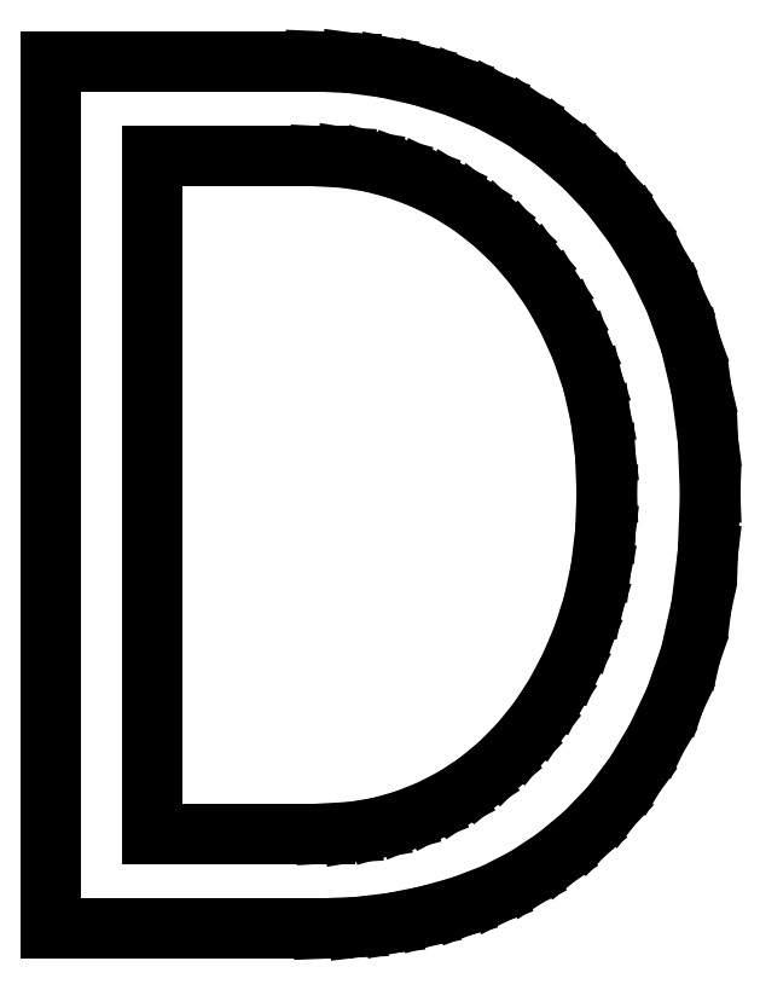
<metadata>
{"format":"dxf","ext":"dxf","renderer":"ezdxf+matplotlib","layout":"modelspace","background":"white","min_lineweight":24,"dpi":150}
</metadata>
<code>
0
SECTION
2
ENTITIES
0
LINE
8
0
10
4.292
20
1.111
30
0
11
4.602
21
1.128
31
0
0
LINE
8
0
10
4.602
20
1.128
30
0
11
4.91
21
1.179
31
0
0
LINE
8
0
10
4.91
20
1.179
30
0
11
5.213
21
1.263
31
0
0
LINE
8
0
10
5.213
20
1.263
30
0
11
5.514
21
1.382
31
0
0
LINE
8
0
10
5.514
20
1.382
30
0
11
5.804
21
1.533
31
0
0
LINE
8
0
10
5.804
20
1.533
30
0
11
6.076
21
1.714
31
0
0
LINE
8
0
10
6.076
20
1.714
30
0
11
6.332
21
1.925
31
0
0
LINE
8
0
10
6.332
20
1.925
30
0
11
6.569
21
2.167
31
0
0
LINE
8
0
10
6.569
20
2.167
30
0
11
6.787
21
2.438
31
0
0
LINE
8
0
10
6.787
20
2.438
30
0
11
6.983
21
2.736
31
0
0
LINE
8
0
10
6.983
20
2.736
30
0
11
7.155
21
3.063
31
0
0
LINE
8
0
10
7.155
20
3.063
30
0
11
7.306
21
3.417
31
0
0
LINE
8
0
10
7.306
20
3.417
30
0
11
7.427
21
3.797
31
0
0
LINE
8
0
10
7.427
20
3.797
30
0
11
7.514
21
4.201
31
0
0
LINE
8
0
10
7.514
20
4.201
30
0
11
7.566
21
4.63
31
0
0
LINE
8
0
10
7.566
20
4.63
30
0
11
7.583
21
5.083
31
0
0
LINE
8
0
10
7.583
20
5.083
30
0
11
7.565
21
5.549
31
0
0
LINE
8
0
10
7.565
20
5.549
30
0
11
7.509
21
5.986
31
0
0
LINE
8
0
10
7.509
20
5.986
30
0
11
7.415
21
6.396
31
0
0
LINE
8
0
10
7.415
20
6.396
30
0
11
7.285
21
6.778
31
0
0
LINE
8
0
10
7.285
20
6.778
30
0
11
7.124
21
7.131
31
0
0
LINE
8
0
10
7.124
20
7.131
30
0
11
6.941
21
7.455
31
0
0
LINE
8
0
10
6.941
20
7.455
30
0
11
6.735
21
7.749
31
0
0
LINE
8
0
10
6.735
20
7.749
30
0
11
6.507
21
8.014
31
0
0
LINE
8
0
10
6.507
20
8.014
30
0
11
6.26
21
8.249
31
0
0
LINE
8
0
10
6.26
20
8.249
30
0
11
5.997
21
8.453
31
0
0
LINE
8
0
10
5.997
20
8.453
30
0
11
5.718
21
8.627
31
0
0
LINE
8
0
10
5.718
20
8.627
30
0
11
5.424
21
8.771
31
0
0
LINE
8
0
10
5.424
20
8.771
30
0
11
5.122
21
8.883
31
0
0
LINE
8
0
10
5.122
20
8.883
30
0
11
4.821
21
8.964
31
0
0
LINE
8
0
10
4.821
20
8.964
30
0
11
4.521
21
9.012
31
0
0
LINE
8
0
10
4.521
20
9.012
30
0
11
4.222
21
9.028
31
0
0
LINE
8
0
10
4.222
20
9.028
30
0
11
2.264
21
9.028
31
0
0
LINE
8
0
10
2.264
20
9.028
30
0
11
2.264
21
1.111
31
0
0
LINE
8
0
10
2.264
20
1.111
30
0
11
4.292
21
1.111
31
0
0
LINE
8
0
10
1.083
20
-0
30
0
11
1.083
21
10.14
31
0
0
LINE
8
0
10
1.083
20
10.14
30
0
11
4.167
21
10.14
31
0
0
LINE
8
0
10
4.167
20
10.14
30
0
11
4.583
21
10.12
31
0
0
LINE
8
0
10
4.583
20
10.12
30
0
11
4.998
21
10.06
31
0
0
LINE
8
0
10
4.998
20
10.06
30
0
11
5.413
21
9.971
31
0
0
LINE
8
0
10
5.413
20
9.971
30
0
11
5.826
21
9.84
31
0
0
LINE
8
0
10
5.826
20
9.84
30
0
11
6.229
21
9.671
31
0
0
LINE
8
0
10
6.229
20
9.671
30
0
11
6.611
21
9.46
31
0
0
LINE
8
0
10
6.611
20
9.46
30
0
11
6.972
21
9.209
31
0
0
LINE
8
0
10
6.972
20
9.209
30
0
11
7.312
21
8.917
31
0
0
LINE
8
0
10
7.312
20
8.917
30
0
11
7.627
21
8.584
31
0
0
LINE
8
0
10
7.627
20
8.584
30
0
11
7.91
21
8.21
31
0
0
LINE
8
0
10
7.91
20
8.21
30
0
11
8.161
21
7.796
31
0
0
LINE
8
0
10
8.161
20
7.796
30
0
11
8.382
21
7.34
31
0
0
LINE
8
0
10
8.382
20
7.34
30
0
11
8.561
21
6.842
31
0
0
LINE
8
0
10
8.561
20
6.842
30
0
11
8.689
21
6.3
31
0
0
LINE
8
0
10
8.689
20
6.3
30
0
11
8.766
21
5.714
31
0
0
LINE
8
0
10
8.766
20
5.714
30
0
11
8.792
21
5.083
31
0
0
LINE
8
0
10
8.792
20
5.083
30
0
11
8.766
21
4.397
31
0
0
LINE
8
0
10
8.766
20
4.397
30
0
11
8.689
21
3.767
31
0
0
LINE
8
0
10
8.689
20
3.767
30
0
11
8.561
21
3.195
31
0
0
LINE
8
0
10
8.561
20
3.195
30
0
11
8.382
21
2.681
31
0
0
LINE
8
0
10
8.382
20
2.681
30
0
11
8.162
21
2.218
31
0
0
LINE
8
0
10
8.162
20
2.218
30
0
11
7.913
21
1.802
31
0
0
LINE
8
0
10
7.913
20
1.802
30
0
11
7.635
21
1.433
31
0
0
LINE
8
0
10
7.635
20
1.433
30
0
11
7.326
21
1.111
31
0
0
LINE
8
0
10
7.326
20
1.111
30
0
11
6.993
21
0.8338
31
0
0
LINE
8
0
10
6.993
20
0.8338
30
0
11
6.641
21
0.599
31
0
0
LINE
8
0
10
6.641
20
0.599
30
0
11
6.268
21
0.4067
31
0
0
LINE
8
0
10
6.268
20
0.4067
30
0
11
5.875
21
0.2569
31
0
0
LINE
8
0
10
5.875
20
0.2569
30
0
11
5.472
21
0.1446
31
0
0
LINE
8
0
10
5.472
20
0.1446
30
0
11
5.069
21
0.06429
31
0
0
LINE
8
0
10
5.069
20
0.06429
30
0
11
4.667
21
0.01611
31
0
0
LINE
8
0
10
4.667
20
0.01611
30
0
11
4.264
21
-0
31
0
0
LINE
8
0
10
4.264
20
-0
30
0
11
1.083
21
-0
31
0
0
ENDSEC
0
EOF

</code>
